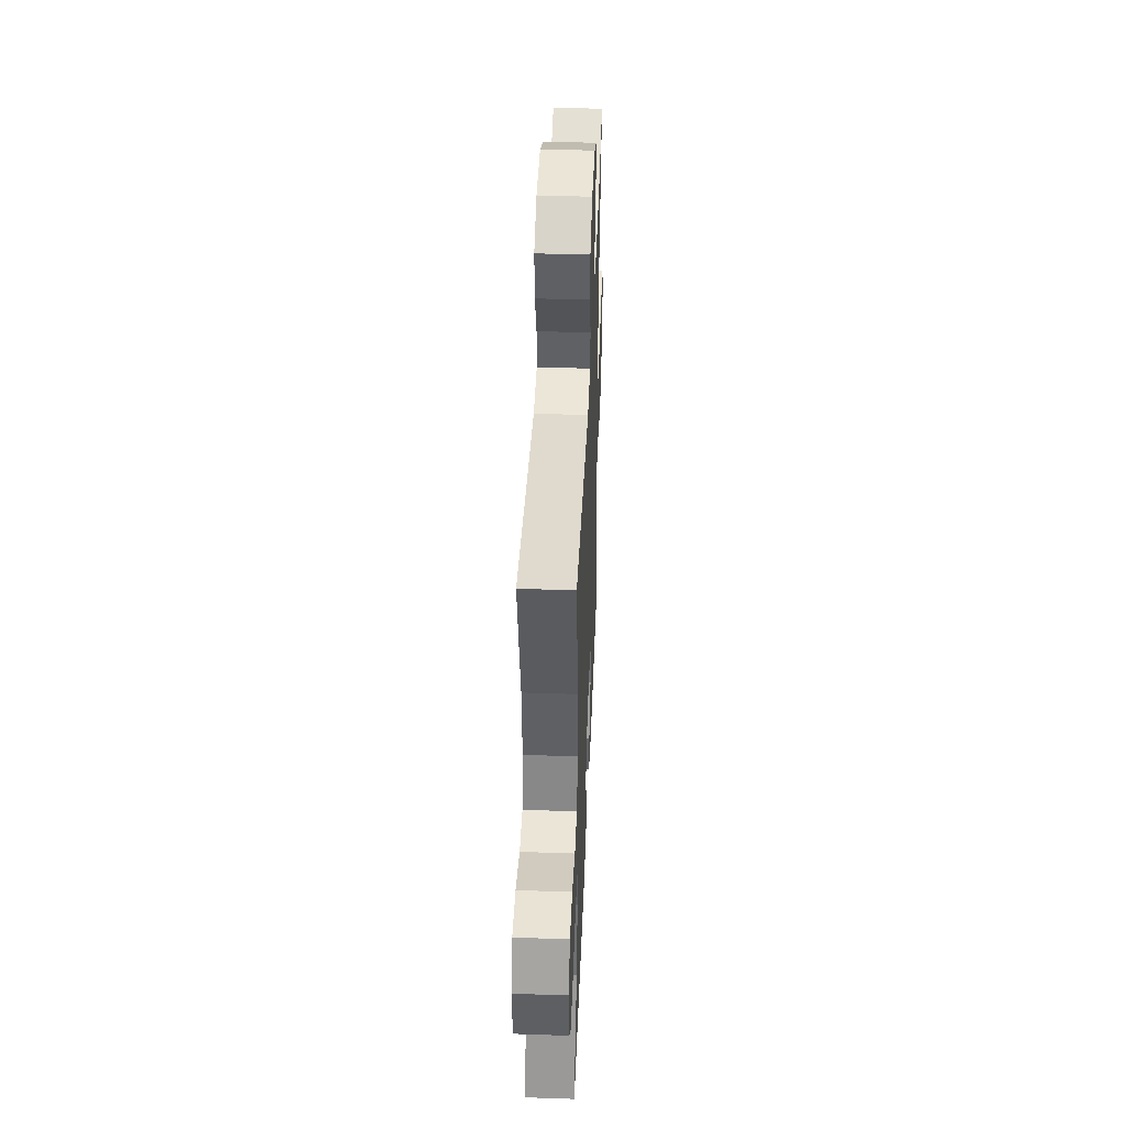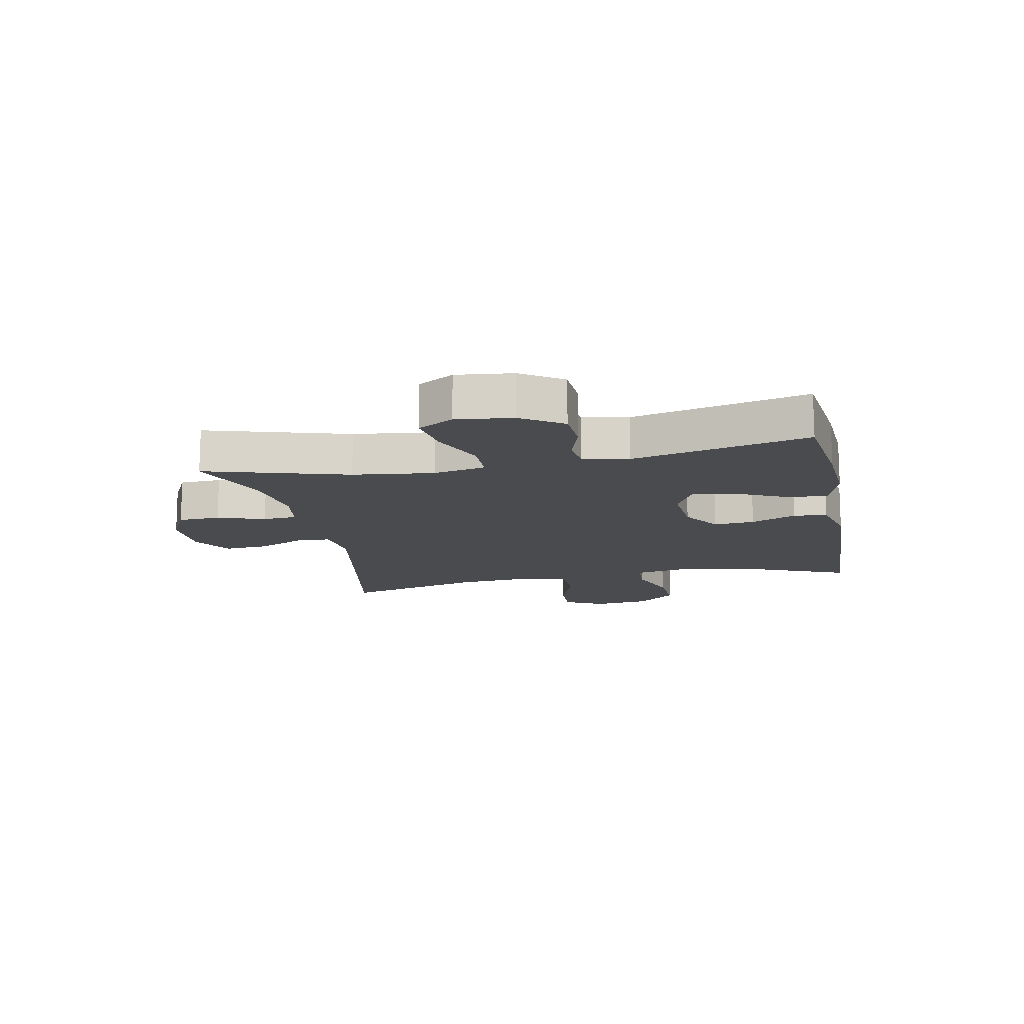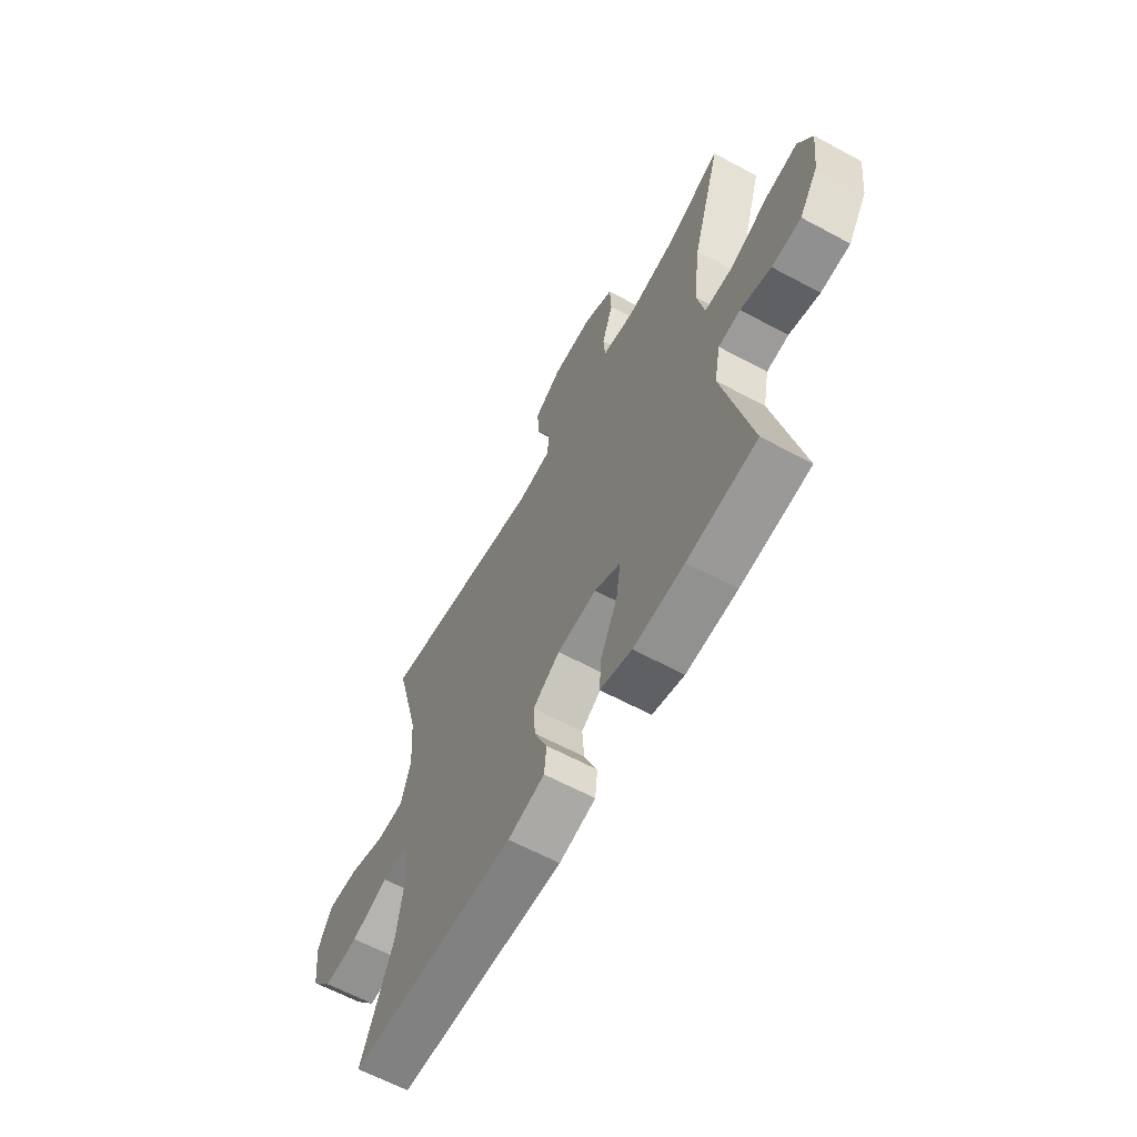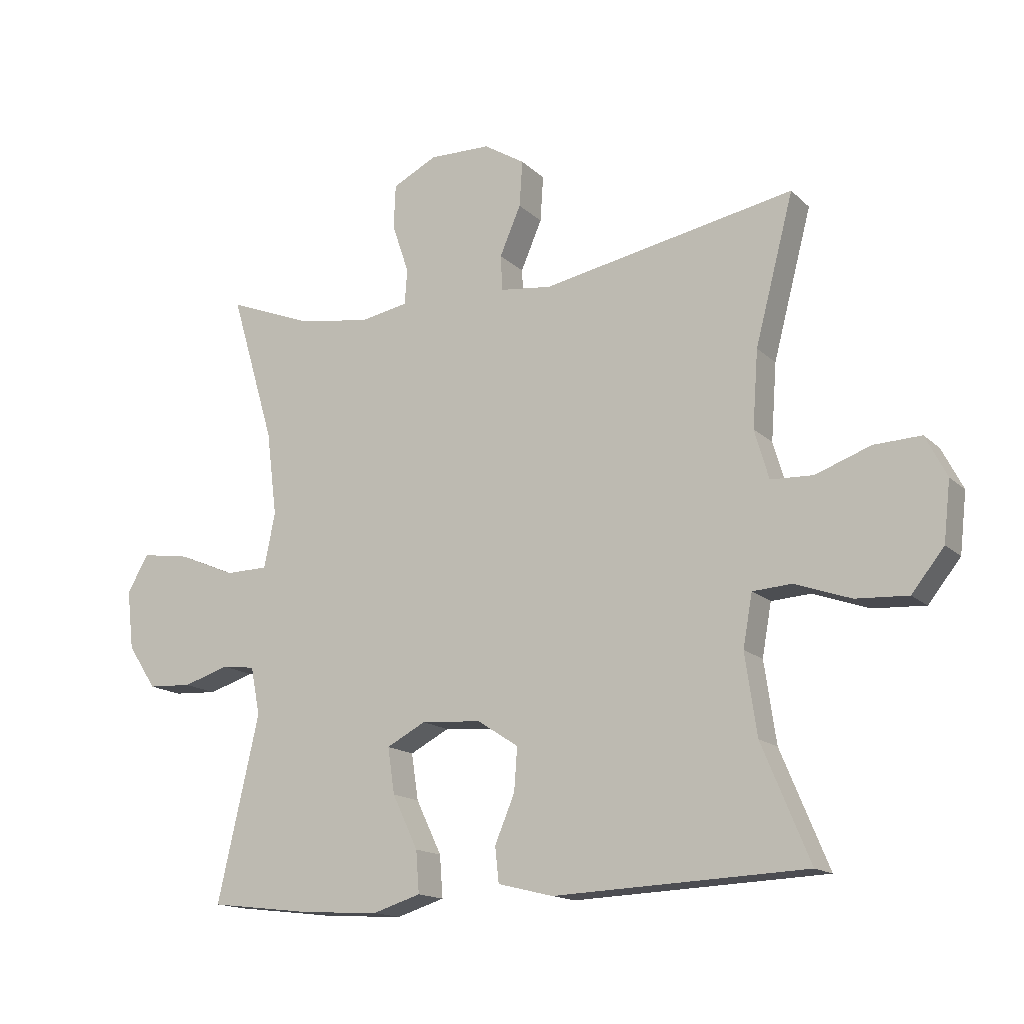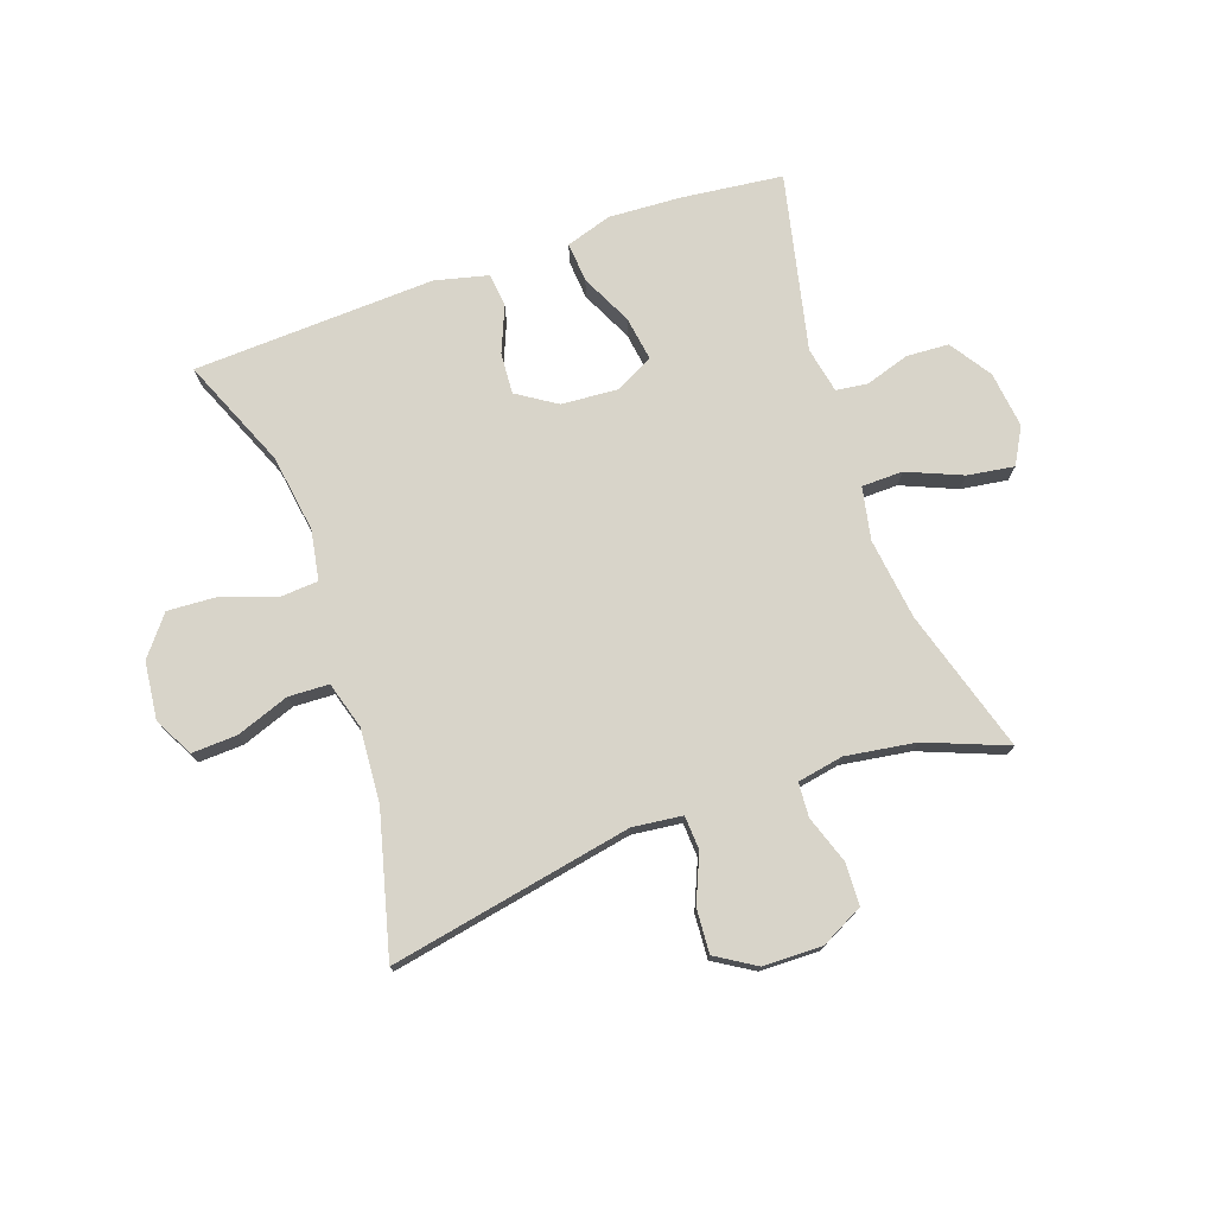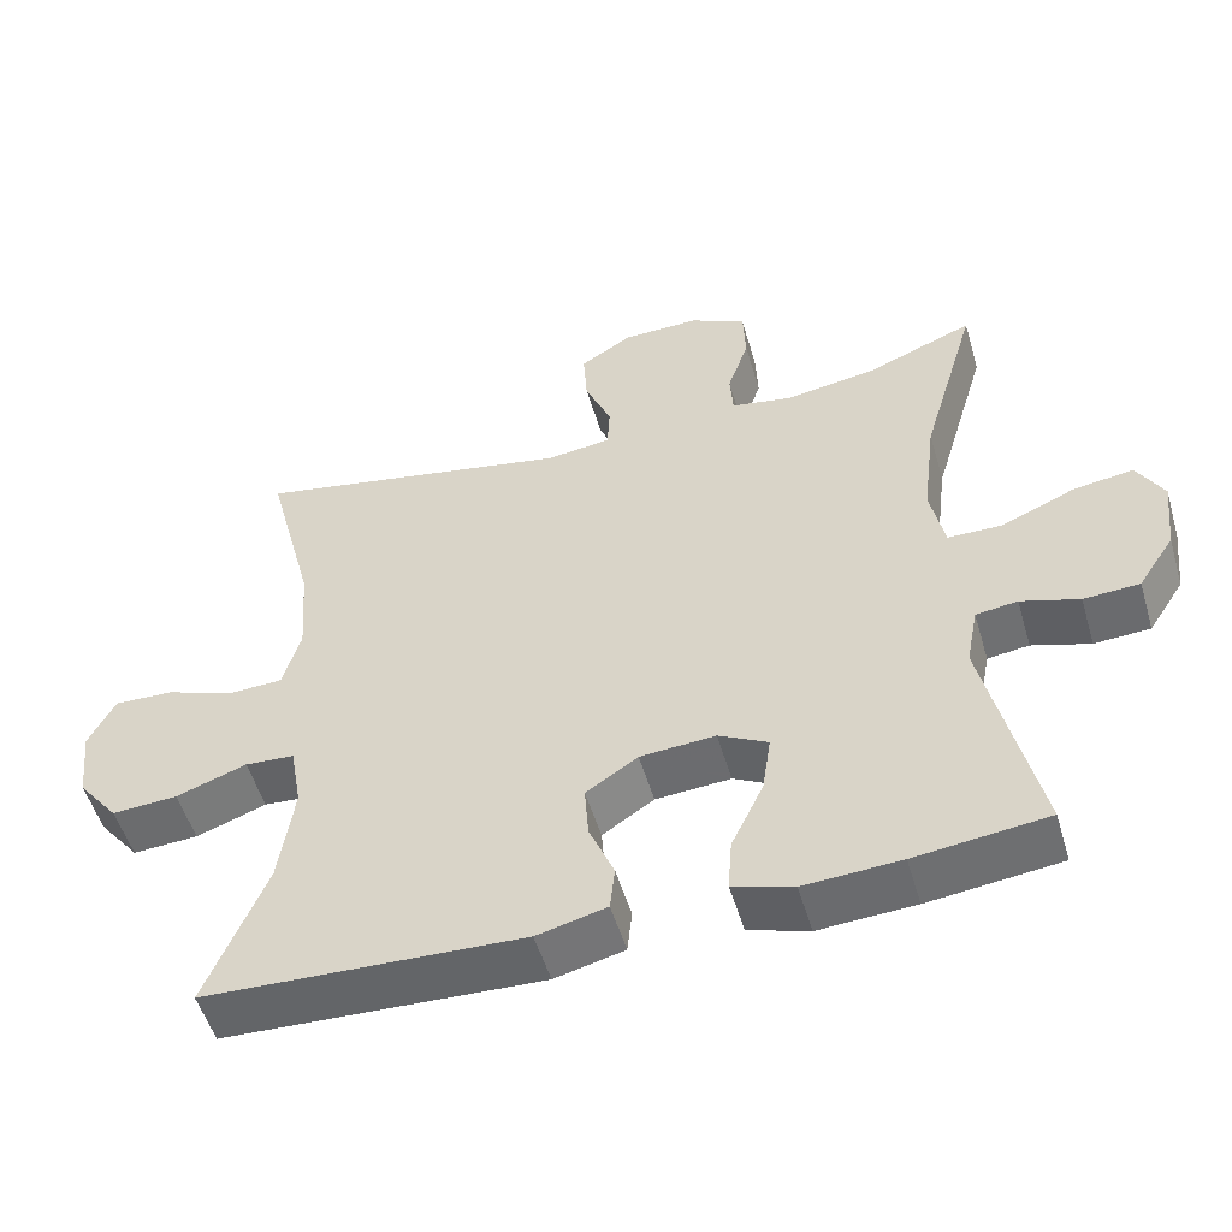
<metadata>
{"format":"obj","ext":"obj","renderer":"f3d","projection":"perspective","resolution":1024,"background":"white","views":[{"elev":43.2,"azim":-87.7,"up":"+Z"},{"elev":-14.1,"azim":101.5,"up":"+Y"},{"elev":-62.8,"azim":61.4,"up":"+Z"},{"elev":-15.3,"azim":-151.1,"up":"+Z"},{"elev":75.1,"azim":-19.5,"up":"+Y"},{"elev":-52.3,"azim":16.3,"up":"+Z"}]}
</metadata>
<code>
v 0.5 0.07 -0.5
v 0.332 0.07 -0.52
v 0.209 0.07 -0.527
v 0.132 0.07 -0.503
v 0.137 0.07 -0.436
v 0.178 0.07 -0.35
v 0.189 0.07 -0.276
v 0.126 0.07 -0.243
v 0.03 0.07 -0.25
v -0.036 0.07 -0.293
v -0.031 0.07 -0.362
v 0.001 0.07 -0.438
v -0.005 0.07 -0.495
v -0.094 0.07 -0.517
v -0.5 0.07 -0.5
v -0.423 0.07 -0.315
v -0.404 0.07 -0.185
v -0.419 0.07 -0.101
v -0.482 0.07 -0.097
v -0.572 0.07 -0.129
v -0.656 0.07 -0.134
v -0.708 0.07 -0.069
v -0.719 0.07 0.027
v -0.685 0.07 0.093
v -0.609 0.07 0.09
v -0.52 0.07 0.058
v -0.452 0.07 0.061
v -0.429 0.07 0.14
v -0.438 0.07 0.263
v -0.5 0.07 0.5
v -0.093 0.07 0.423
v -0.01 0.07 0.433
v -0.007 0.07 0.49
v -0.041 0.07 0.569
v -0.046 0.07 0.643
v 0.02 0.07 0.684
v 0.119 0.07 0.686
v 0.19 0.07 0.65
v 0.193 0.07 0.579
v 0.166 0.07 0.499
v 0.17 0.07 0.442
v 0.247 0.07 0.428
v 0.364 0.07 0.446
v 0.5 0.07 0.5
v 0.429 0.07 0.26
v 0.412 0.07 0.124
v 0.43 0.07 0.036
v 0.499 0.07 0.035
v 0.591 0.07 0.074
v 0.669 0.07 0.086
v 0.703 0.07 0.026
v 0.692 0.07 -0.069
v 0.646 0.07 -0.139
v 0.575 0.07 -0.143
v 0.501 0.07 -0.12
v 0.448 0.07 -0.127
v 0.433 0.07 -0.204
v 0.5 0 -0.5
v 0.332 0 -0.52
v 0.209 0 -0.527
v 0.132 0 -0.503
v 0.137 0 -0.436
v 0.178 0 -0.35
v 0.189 0 -0.276
v 0.126 0 -0.243
v 0.03 0 -0.25
v -0.036 0 -0.293
v -0.031 0 -0.362
v 0.001 0 -0.438
v -0.005 0 -0.495
v -0.094 0 -0.517
v -0.5 0 -0.5
v -0.423 0 -0.315
v -0.404 0 -0.185
v -0.419 0 -0.101
v -0.482 0 -0.097
v -0.572 0 -0.129
v -0.656 0 -0.134
v -0.708 0 -0.069
v -0.719 0 0.027
v -0.685 0 0.093
v -0.609 0 0.09
v -0.52 0 0.058
v -0.452 0 0.061
v -0.429 0 0.14
v -0.438 0 0.263
v -0.5 0 0.5
v -0.093 0 0.423
v -0.01 0 0.433
v -0.007 0 0.49
v -0.041 0 0.569
v -0.046 0 0.643
v 0.02 0 0.684
v 0.119 0 0.686
v 0.19 0 0.65
v 0.193 0 0.579
v 0.166 0 0.499
v 0.17 0 0.442
v 0.247 0 0.428
v 0.364 0 0.446
v 0.5 0 0.5
v 0.429 0 0.26
v 0.412 0 0.124
v 0.43 0 0.036
v 0.499 0 0.035
v 0.591 0 0.074
v 0.669 0 0.086
v 0.703 0 0.026
v 0.692 0 -0.069
v 0.646 0 -0.139
v 0.575 0 -0.143
v 0.501 0 -0.12
v 0.448 0 -0.127
v 0.433 0 -0.204
f 53 54 55
f 52 53 55
f 51 52 55
f 50 51 55
f 49 50 55
f 48 49 55
f 47 48 55 56
f 46 47 56 57
f 43 44 45
f 42 43 45 46
f 41 42 46 57
f 38 39 40
f 37 38 40
f 36 37 40
f 35 36 40
f 34 35 40
f 33 34 40
f 32 33 40 41
f 57 1 2
f 41 57 2
f 32 41 2
f 31 32 2
f 24 25 26
f 23 24 26
f 22 23 26
f 21 22 26
f 20 21 26
f 19 20 26
f 18 19 26 27
f 14 15 16
f 13 14 16
f 12 13 16
f 11 12 16
f 10 11 16 17
f 9 10 17 18
f 4 5 6
f 3 4 6
f 2 3 6
f 2 6 7
f 31 2 7
f 31 7 8
f 30 31 8
f 29 30 8
f 28 29 8 9
f 9 18 27 28
f 112 111 110
f 112 110 109
f 112 109 108
f 112 108 107
f 112 107 106
f 112 106 105
f 113 112 105 104
f 114 113 104 103
f 102 101 100
f 103 102 100 99
f 114 103 99 98
f 97 96 95
f 97 95 94
f 97 94 93
f 97 93 92
f 97 92 91
f 97 91 90
f 98 97 90 89
f 59 58 114
f 59 114 98
f 59 98 89
f 59 89 88
f 83 82 81
f 83 81 80
f 83 80 79
f 83 79 78
f 83 78 77
f 83 77 76
f 84 83 76 75
f 73 72 71
f 73 71 70
f 73 70 69
f 73 69 68
f 74 73 68 67
f 75 74 67 66
f 63 62 61
f 63 61 60
f 63 60 59
f 64 63 59
f 64 59 88
f 65 64 88
f 65 88 87
f 65 87 86
f 66 65 86 85
f 85 84 75 66
f 1 58 59 2
f 2 59 60 3
f 3 60 61 4
f 4 61 62 5
f 5 62 63 6
f 6 63 64 7
f 7 64 65 8
f 8 65 66 9
f 9 66 67 10
f 10 67 68 11
f 11 68 69 12
f 12 69 70 13
f 13 70 71 14
f 14 71 72 15
f 15 72 73 16
f 16 73 74 17
f 17 74 75 18
f 18 75 76 19
f 19 76 77 20
f 20 77 78 21
f 21 78 79 22
f 22 79 80 23
f 23 80 81 24
f 24 81 82 25
f 25 82 83 26
f 26 83 84 27
f 27 84 85 28
f 28 85 86 29
f 29 86 87 30
f 30 87 88 31
f 31 88 89 32
f 32 89 90 33
f 33 90 91 34
f 34 91 92 35
f 35 92 93 36
f 36 93 94 37
f 37 94 95 38
f 38 95 96 39
f 39 96 97 40
f 40 97 98 41
f 41 98 99 42
f 42 99 100 43
f 43 100 101 44
f 44 101 102 45
f 45 102 103 46
f 46 103 104 47
f 47 104 105 48
f 48 105 106 49
f 49 106 107 50
f 50 107 108 51
f 51 108 109 52
f 52 109 110 53
f 53 110 111 54
f 54 111 112 55
f 55 112 113 56
f 56 113 114 57
f 57 114 58 1

</code>
